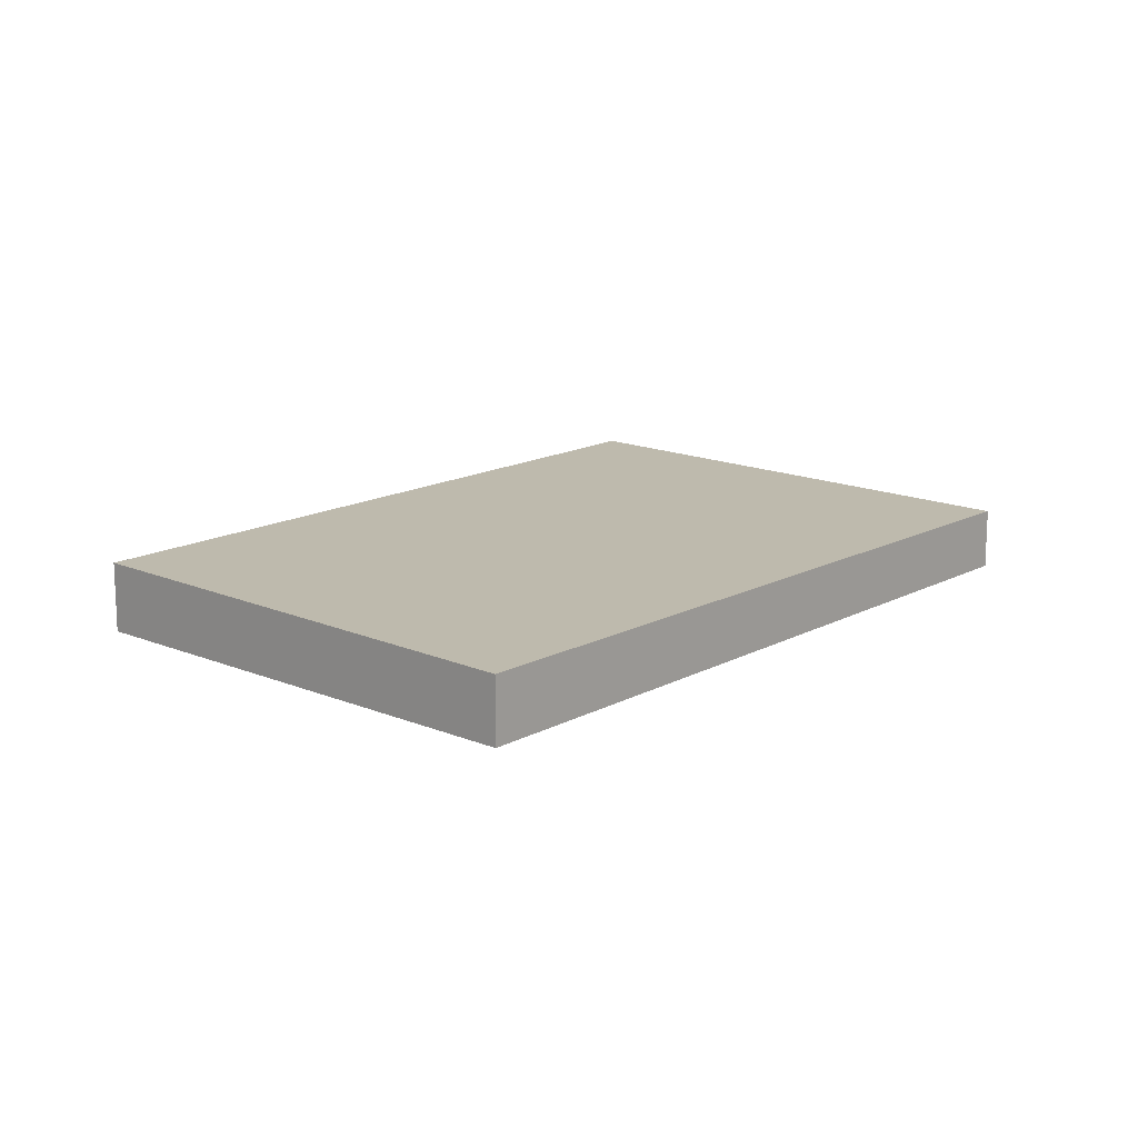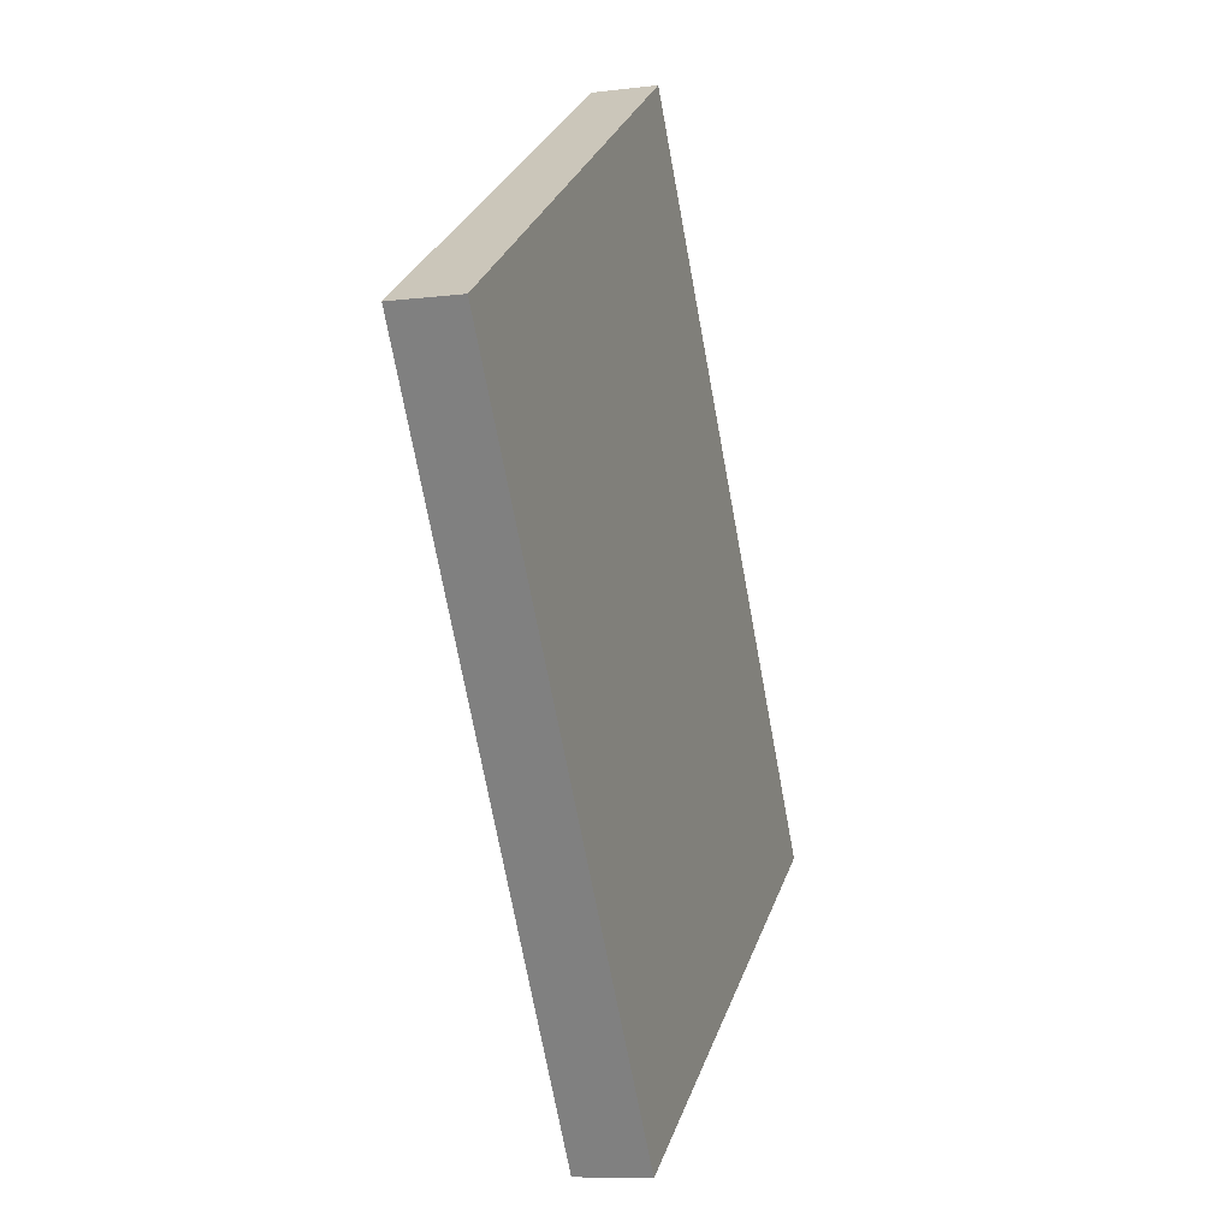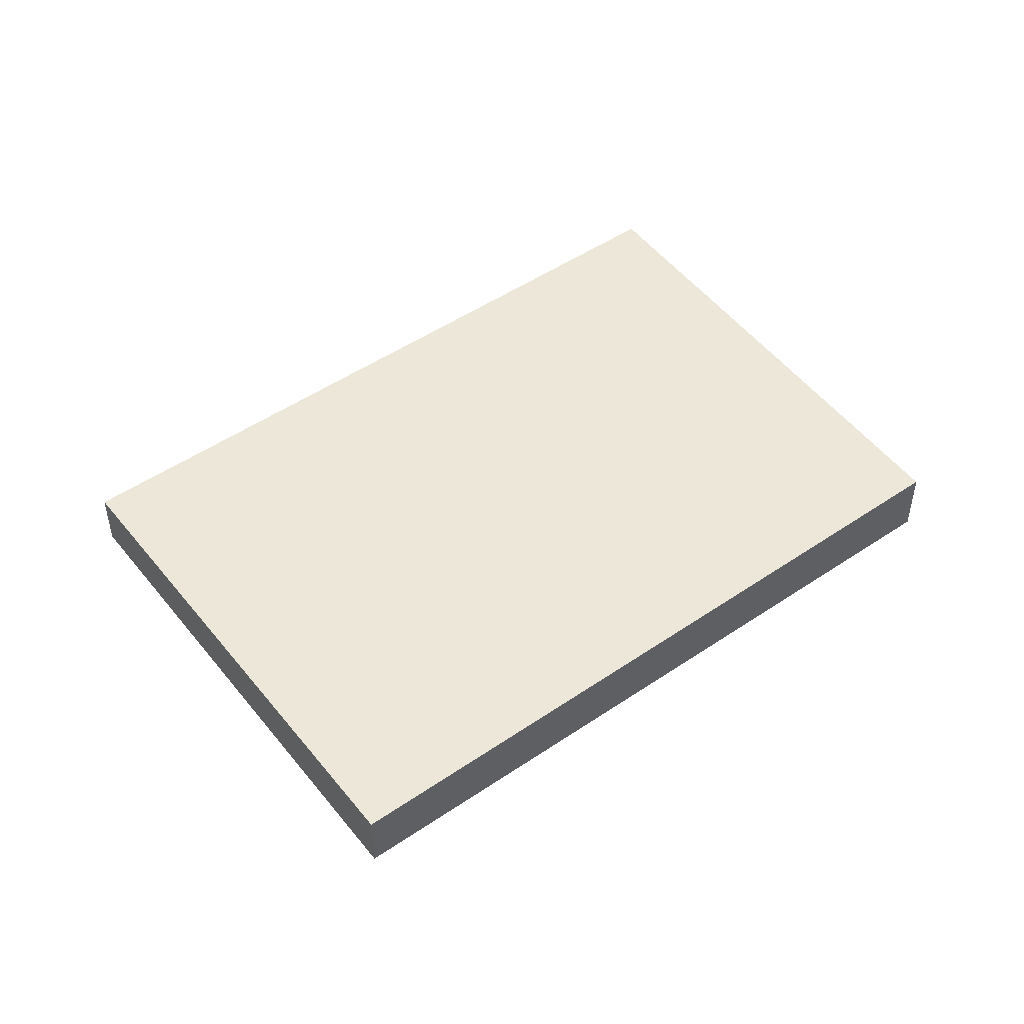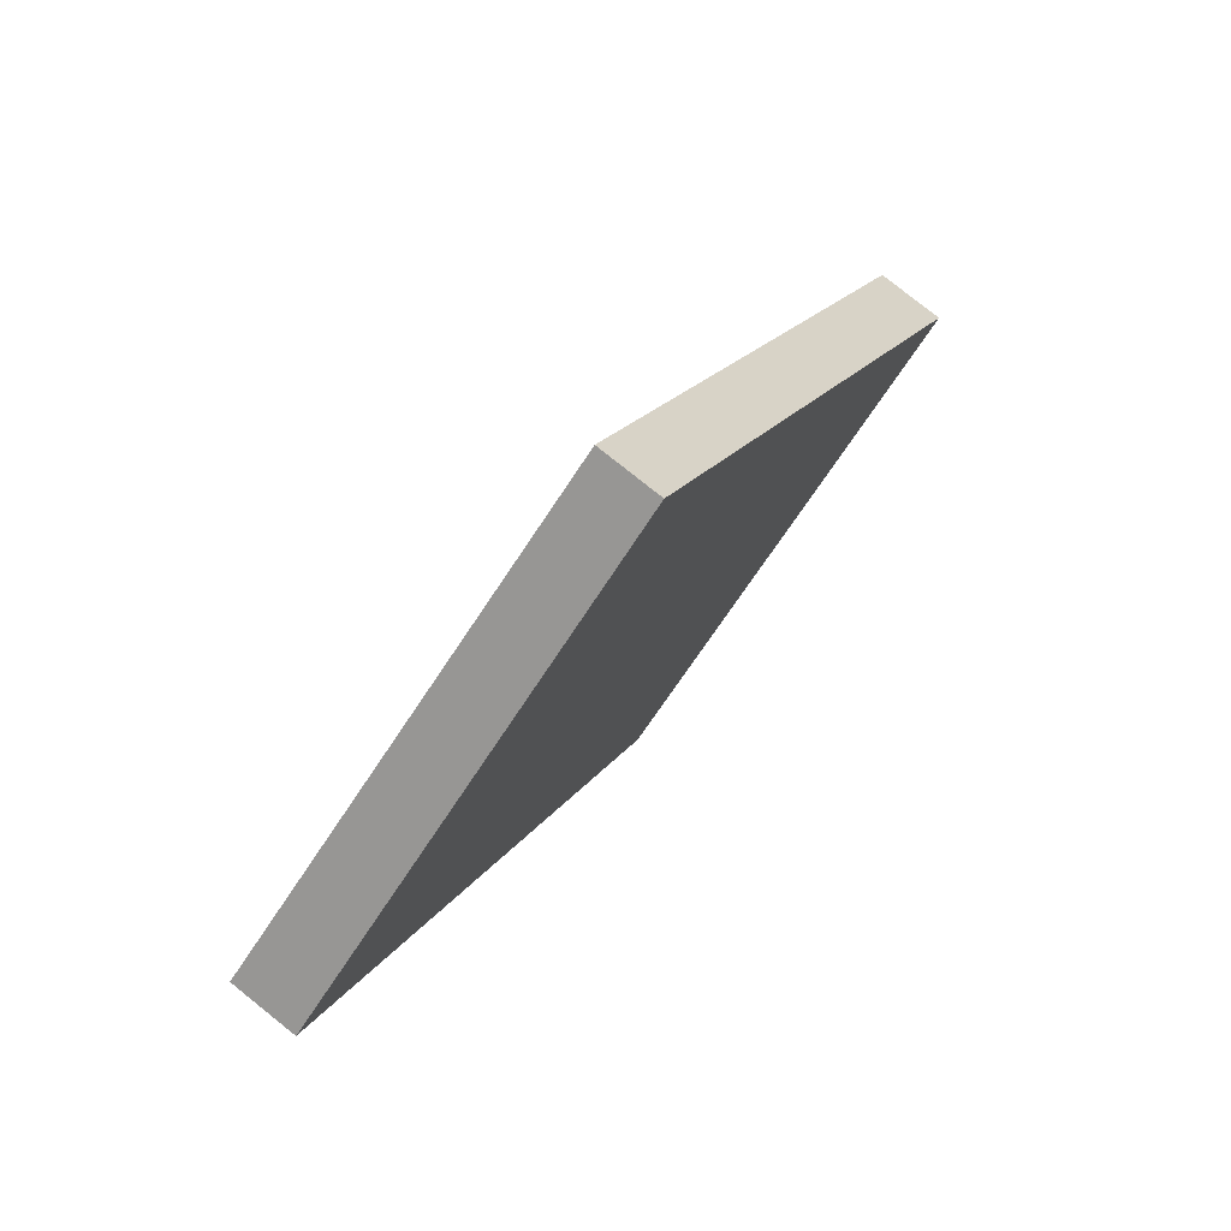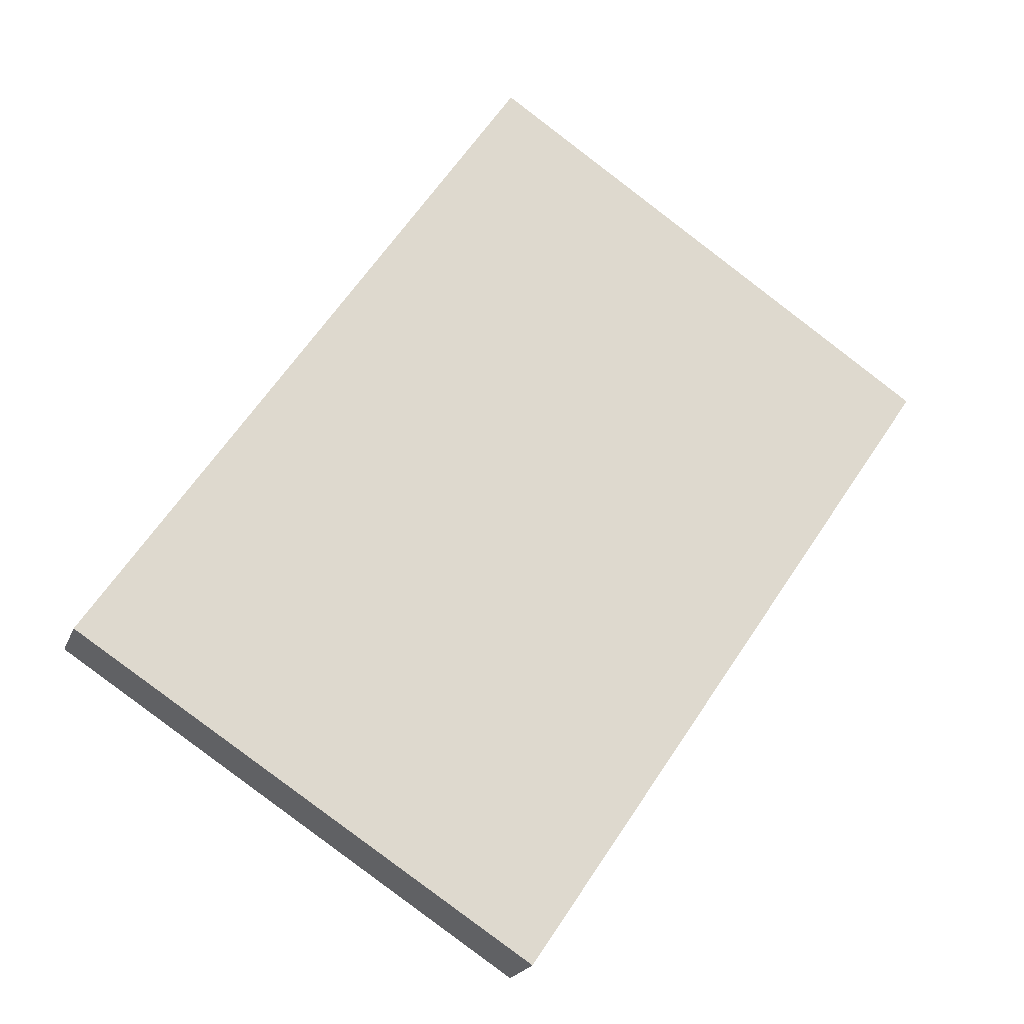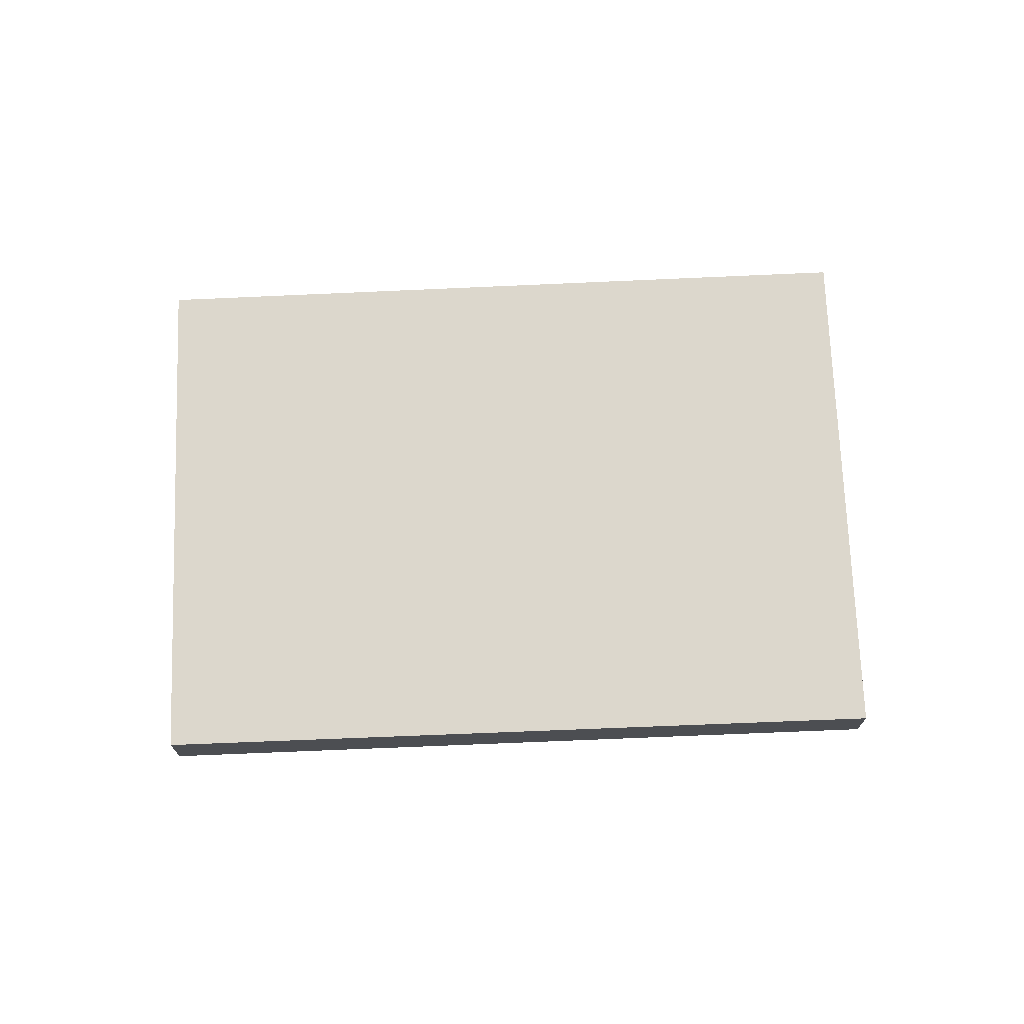
<metadata>
{"format":"obj","ext":"obj","renderer":"f3d","projection":"perspective","resolution":1024,"background":"white","views":[{"elev":15.4,"azim":75.7,"up":"+Z"},{"elev":-8.8,"azim":-71.4,"up":"+Y"},{"elev":49.9,"azim":-93.0,"up":"+Z"},{"elev":78.2,"azim":-51.4,"up":"+Y"},{"elev":-20.8,"azim":162.8,"up":"+Y"},{"elev":72.9,"azim":121.4,"up":"+Z"}]}
</metadata>
<code>
v -389.2 -1971 -0.1851
v -387.9 -1973 -0.201
v -389.2 -1974 -0.2152
v -390.5 -1972 -0.1996
v -387.9 -1973 -0.201
v -389.2 -1971 -0.1851
v -389.2 -1971 0
v -387.9 -1973 0
v -389.2 -1974 -0.2152
v -387.9 -1973 -0.201
v -387.9 -1973 0
v -389.2 -1974 0
v -390.5 -1972 -0.1996
v -389.2 -1974 -0.2152
v -389.2 -1974 0
v -390.5 -1972 -2.776e-17
v -389.2 -1971 -0.1851
v -390.5 -1972 -0.1996
v -390.5 -1972 -2.776e-17
v -389.2 -1971 0
v -389.2 -1971 0
v -387.9 -1973 0
v -389.2 -1974 0
v -390.5 -1972 0
f 2 3 4 1
f 6 7 8 5
f 10 11 12 9
f 14 15 16 13
f 18 19 20 17
f 22 23 24 21

</code>
